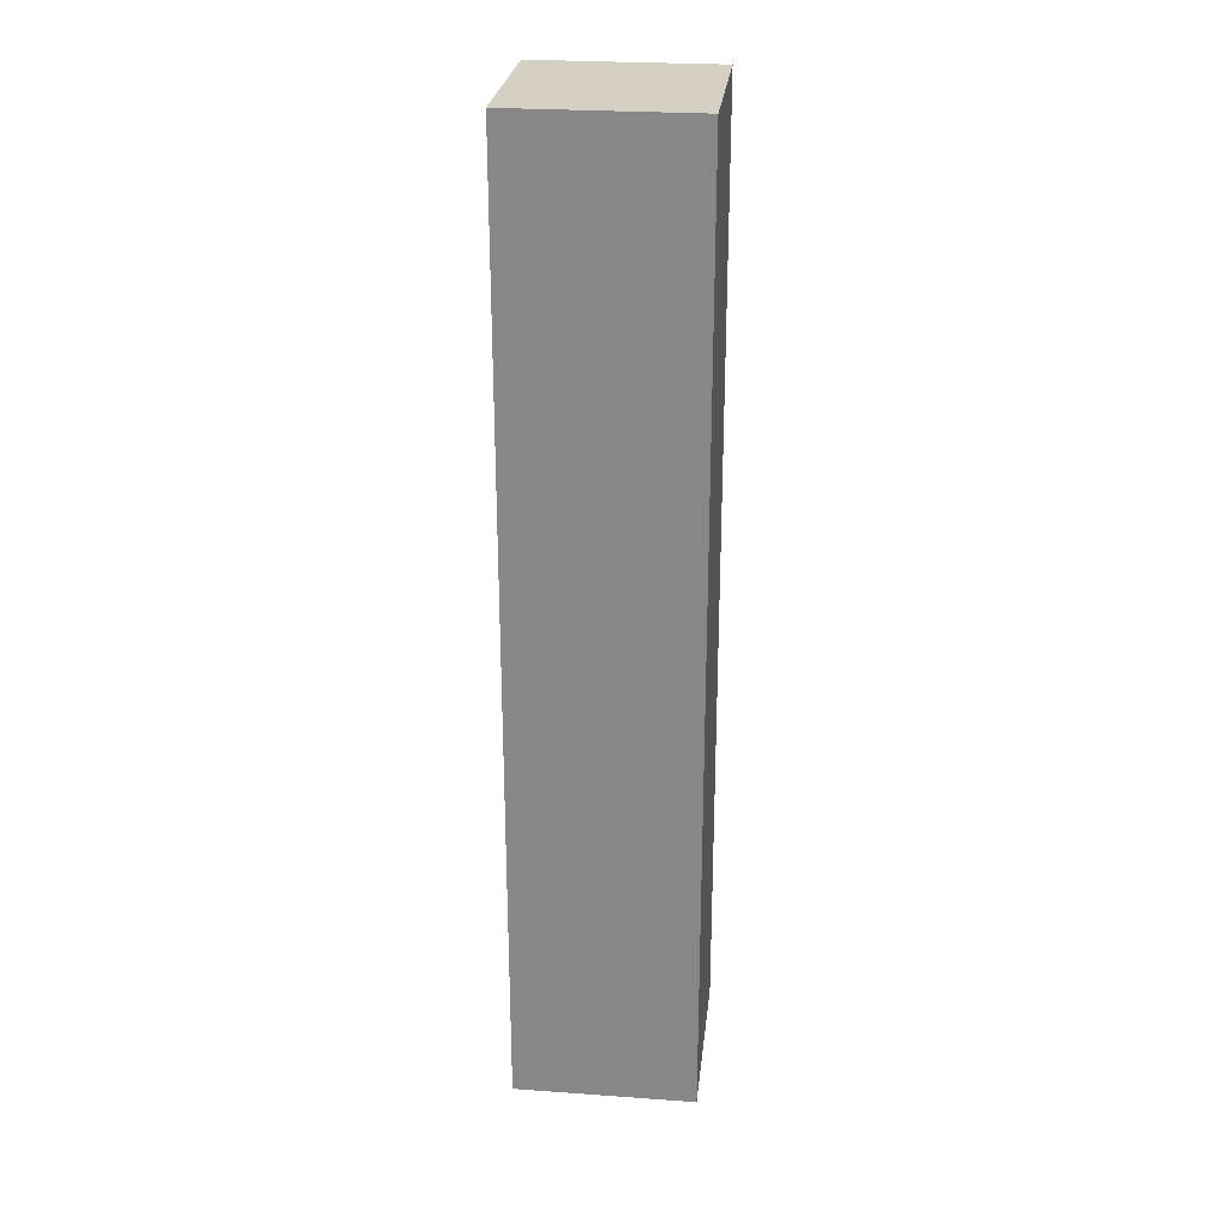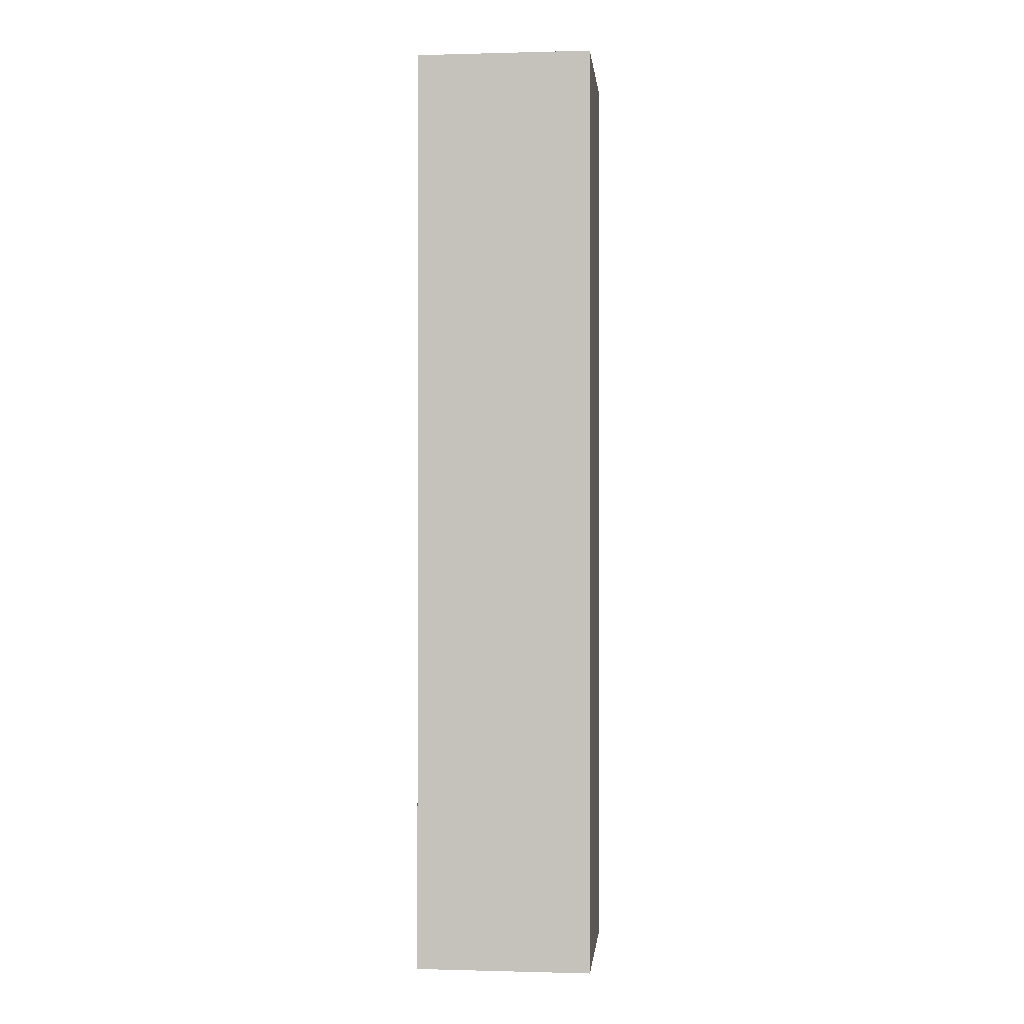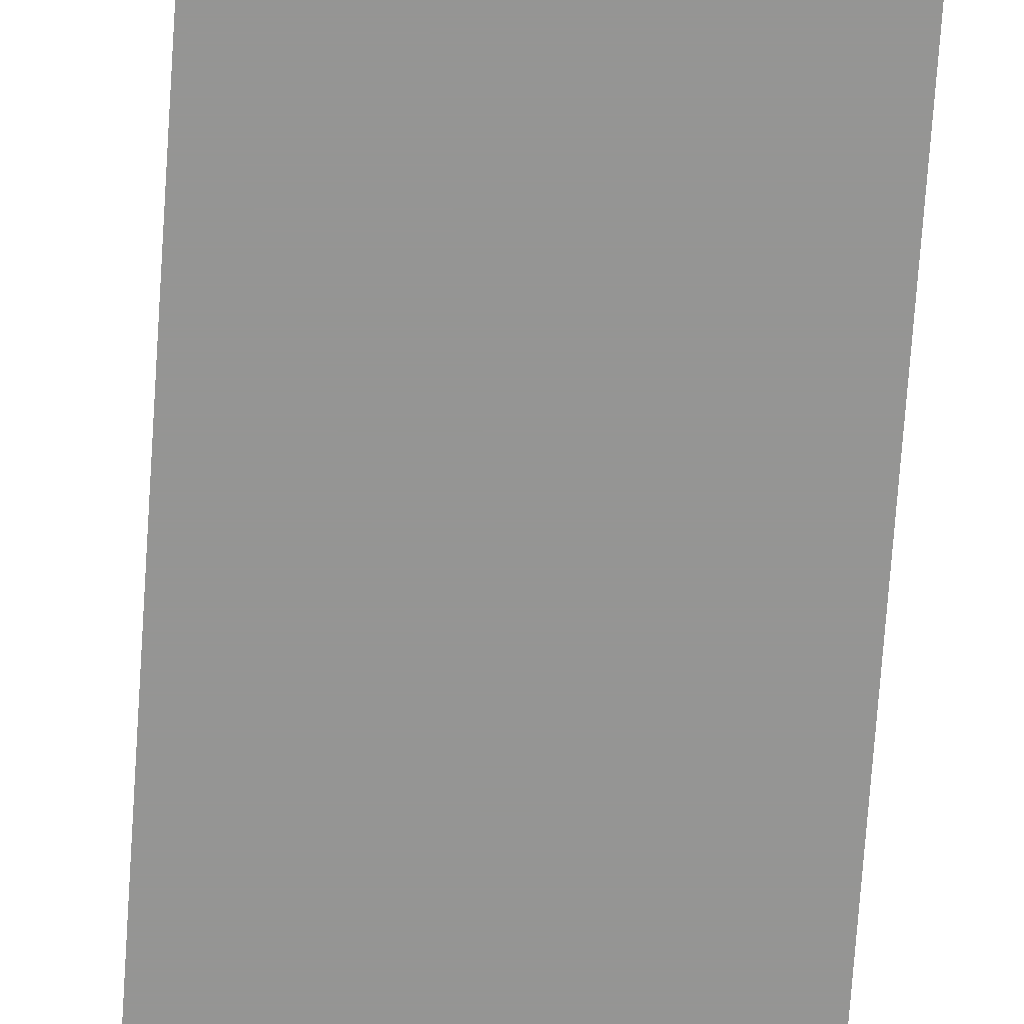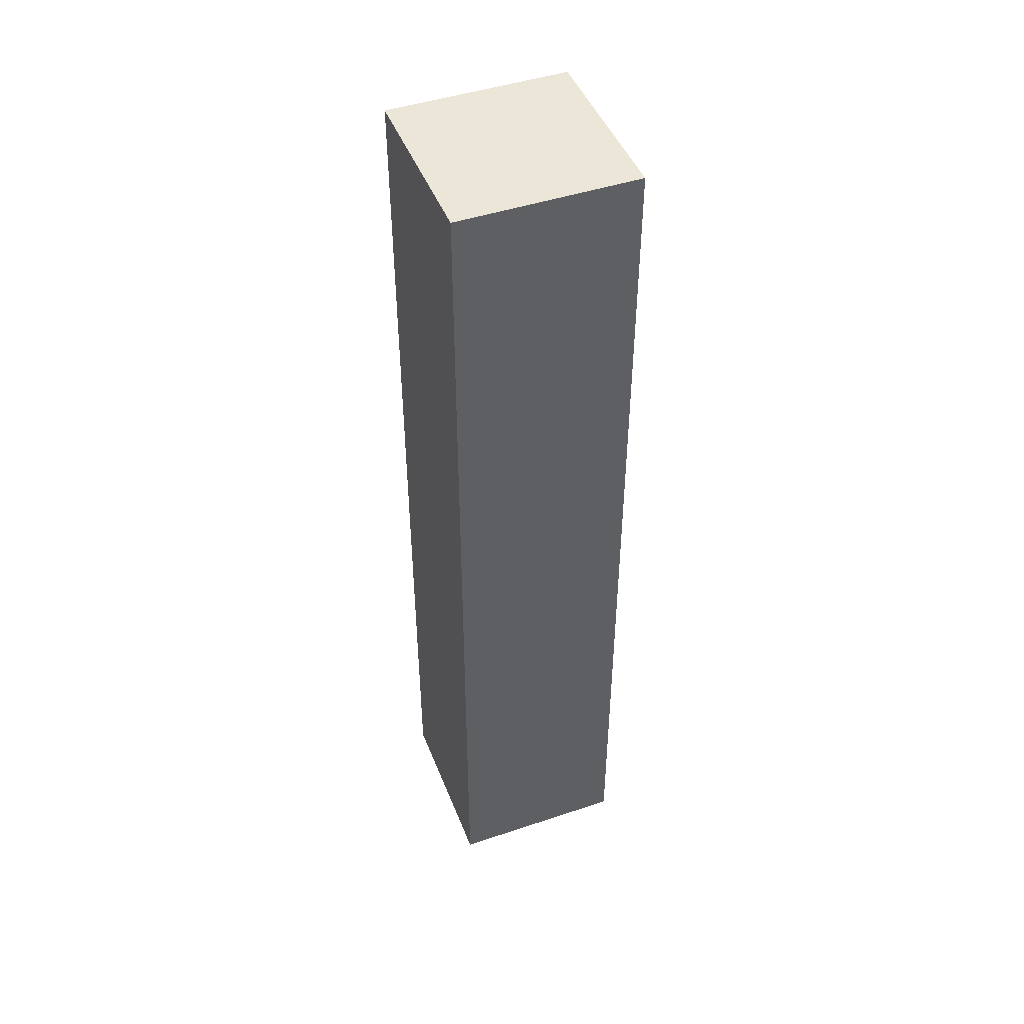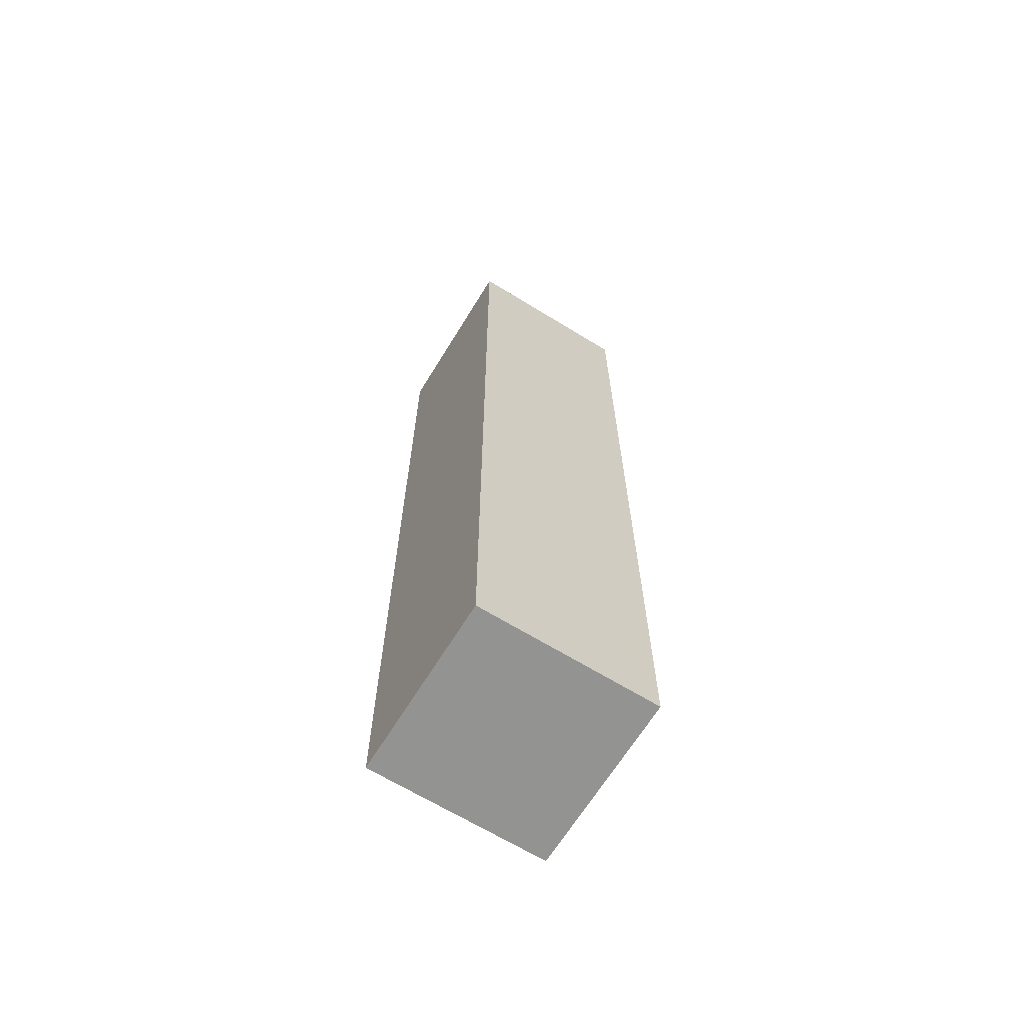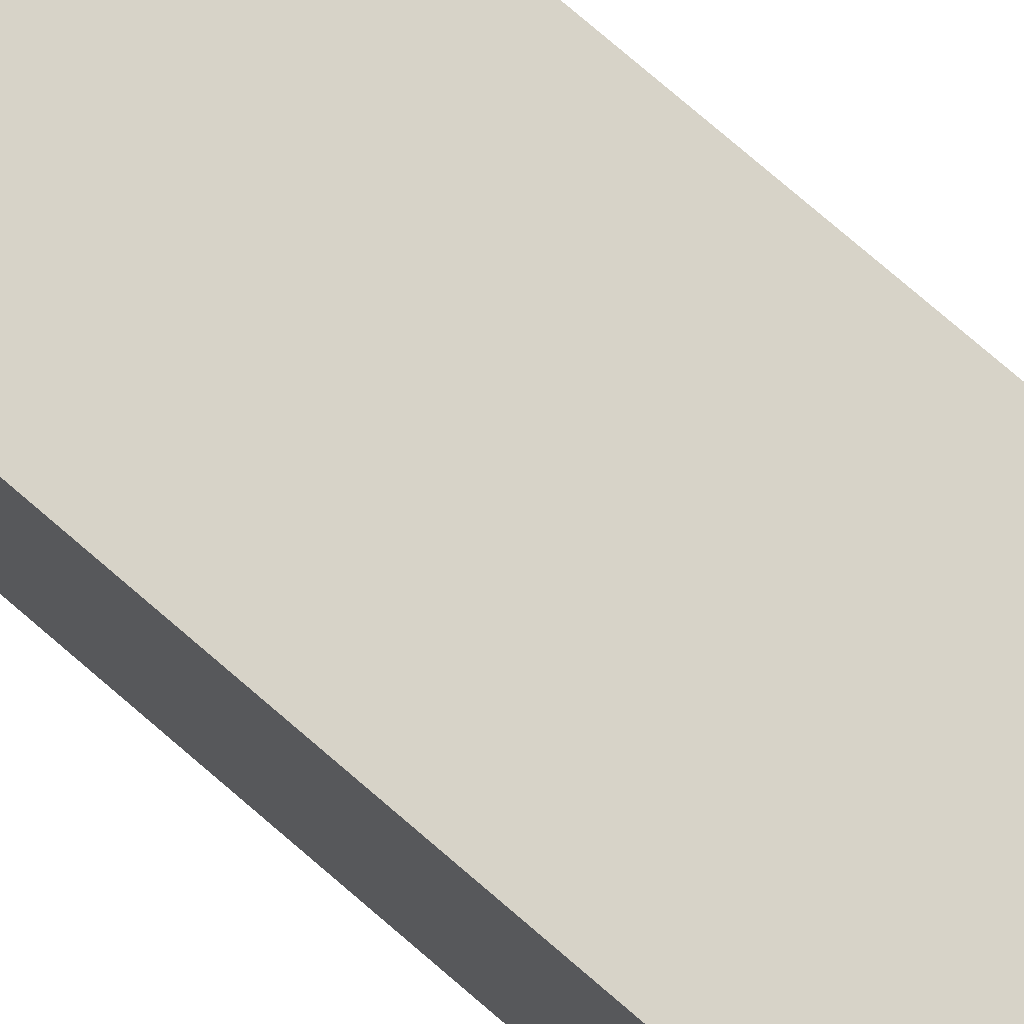
<metadata>
{"format":"obj","ext":"obj","renderer":"f3d","projection":"perspective","resolution":1024,"background":"white","views":[{"elev":26.4,"azim":6.4,"up":"+Z"},{"elev":-0.1,"azim":95.8,"up":"+Z"},{"elev":-67.4,"azim":176.2,"up":"+Y"},{"elev":46.4,"azim":-20.9,"up":"+Z"},{"elev":-66.6,"azim":-31.6,"up":"+Z"},{"elev":77.0,"azim":130.7,"up":"+Y"}]}
</metadata>
<code>
v 0.01541 -0.01541 -0.09848
v 0.01541 -0.01541 -0.5
v 0.01541 0.06035 -0.5
v -0.06035 0.06035 -0.09848
v -0.06035 -0.01541 -0.09848
v -0.06035 0.06035 -0.5
v 0.01541 0.06035 -0.09848
v -0.06035 -0.01541 -0.5
f 1 2 3
f 5 2 1
f 5 1 4
f 6 3 2
f 6 4 3
f 6 5 4
f 7 1 3
f 7 3 4
f 7 4 1
f 8 6 2
f 8 2 5
f 8 5 6

</code>
